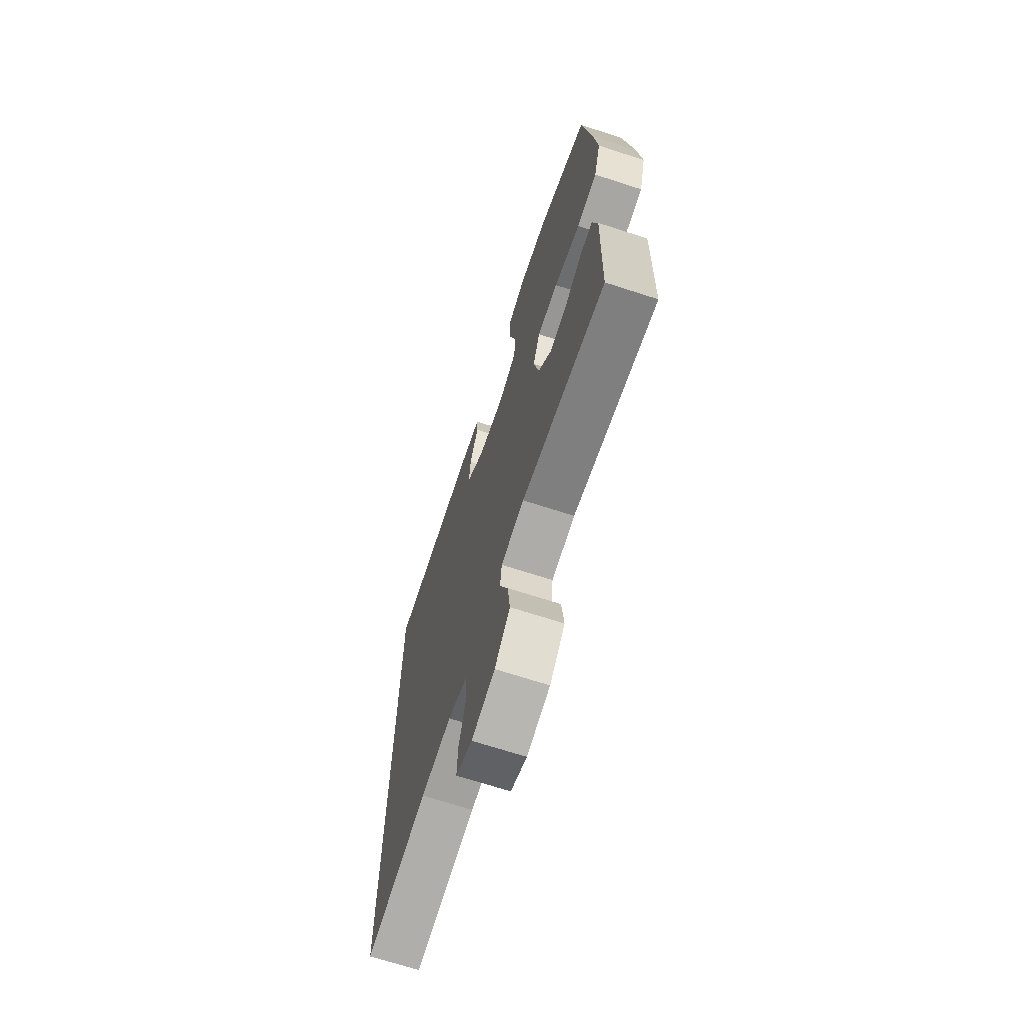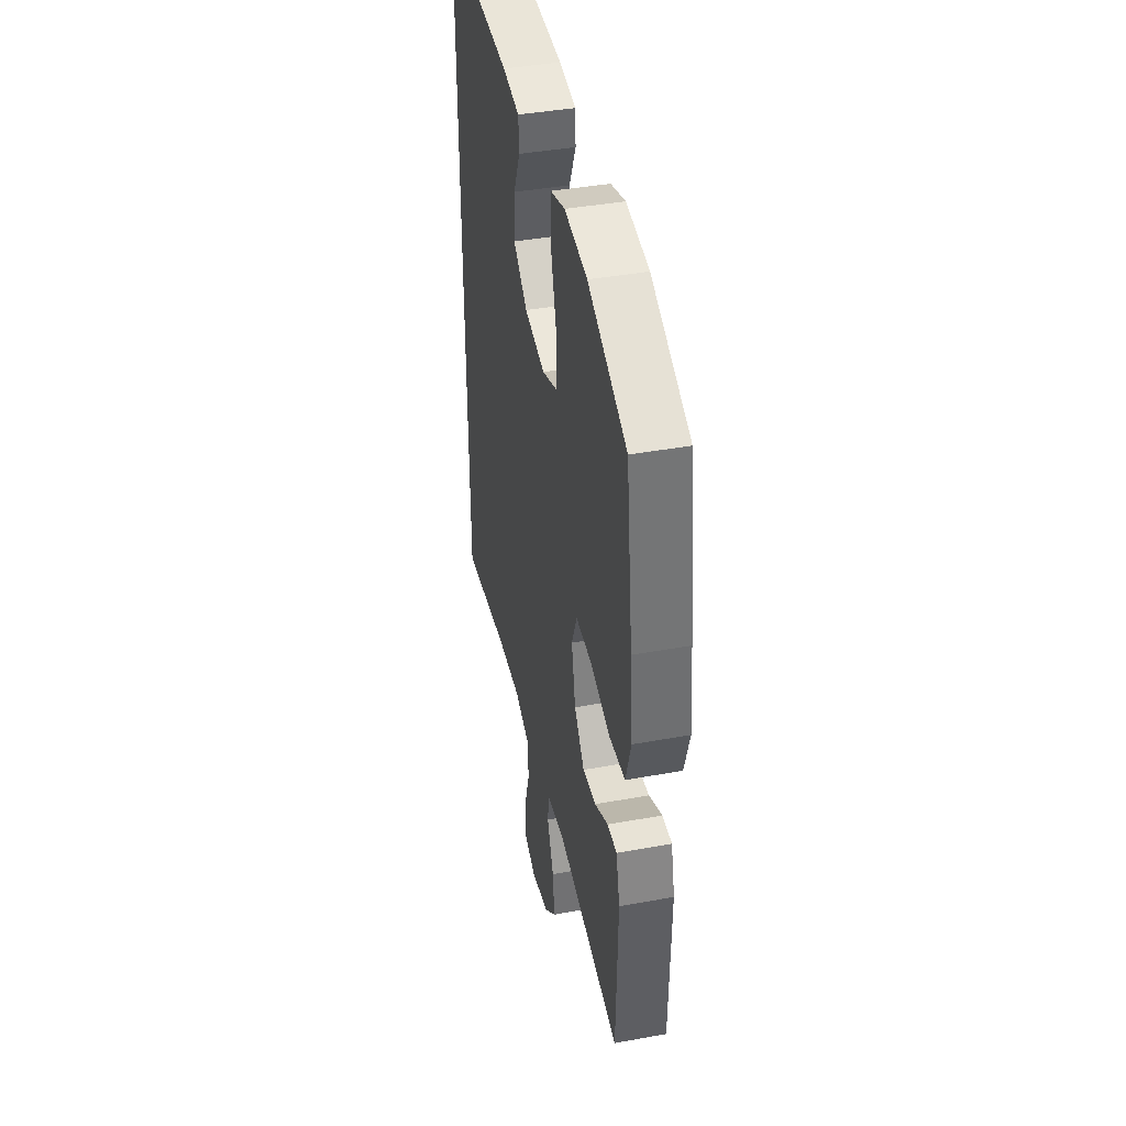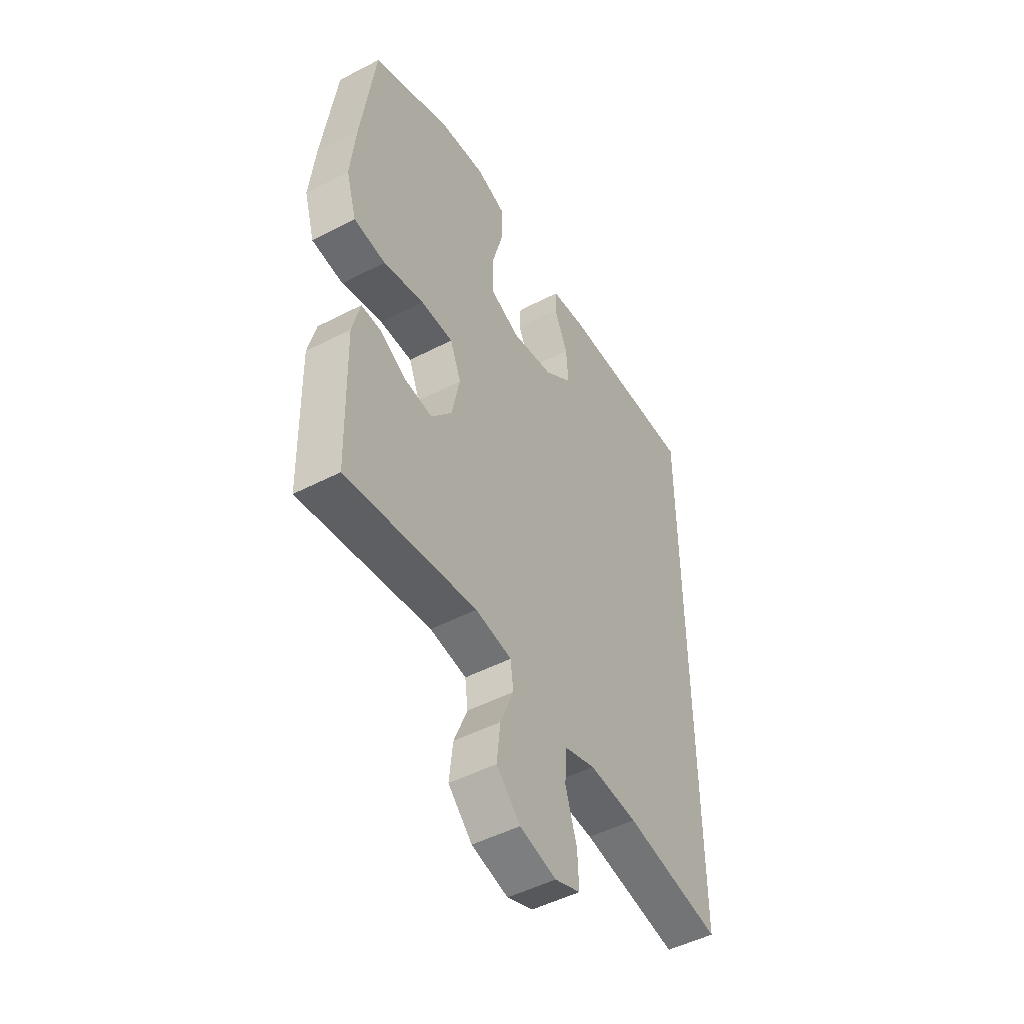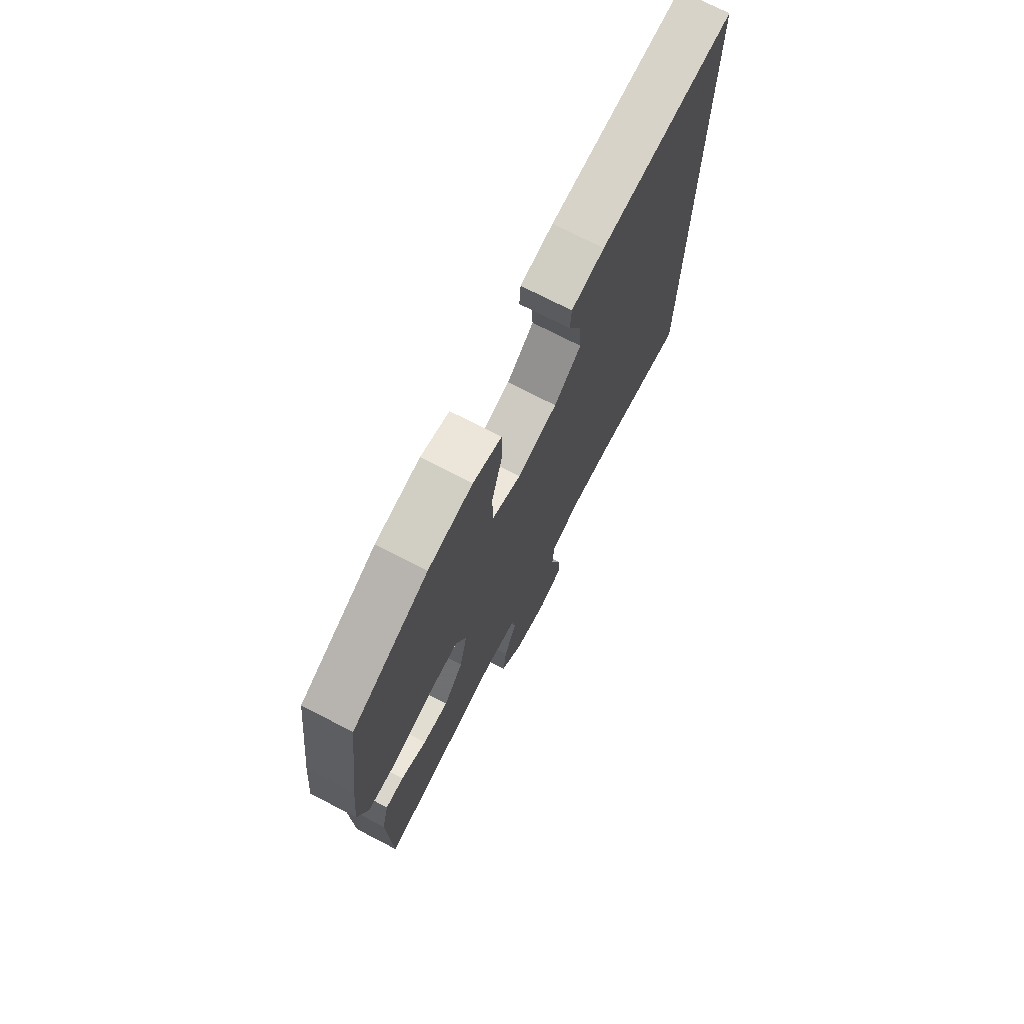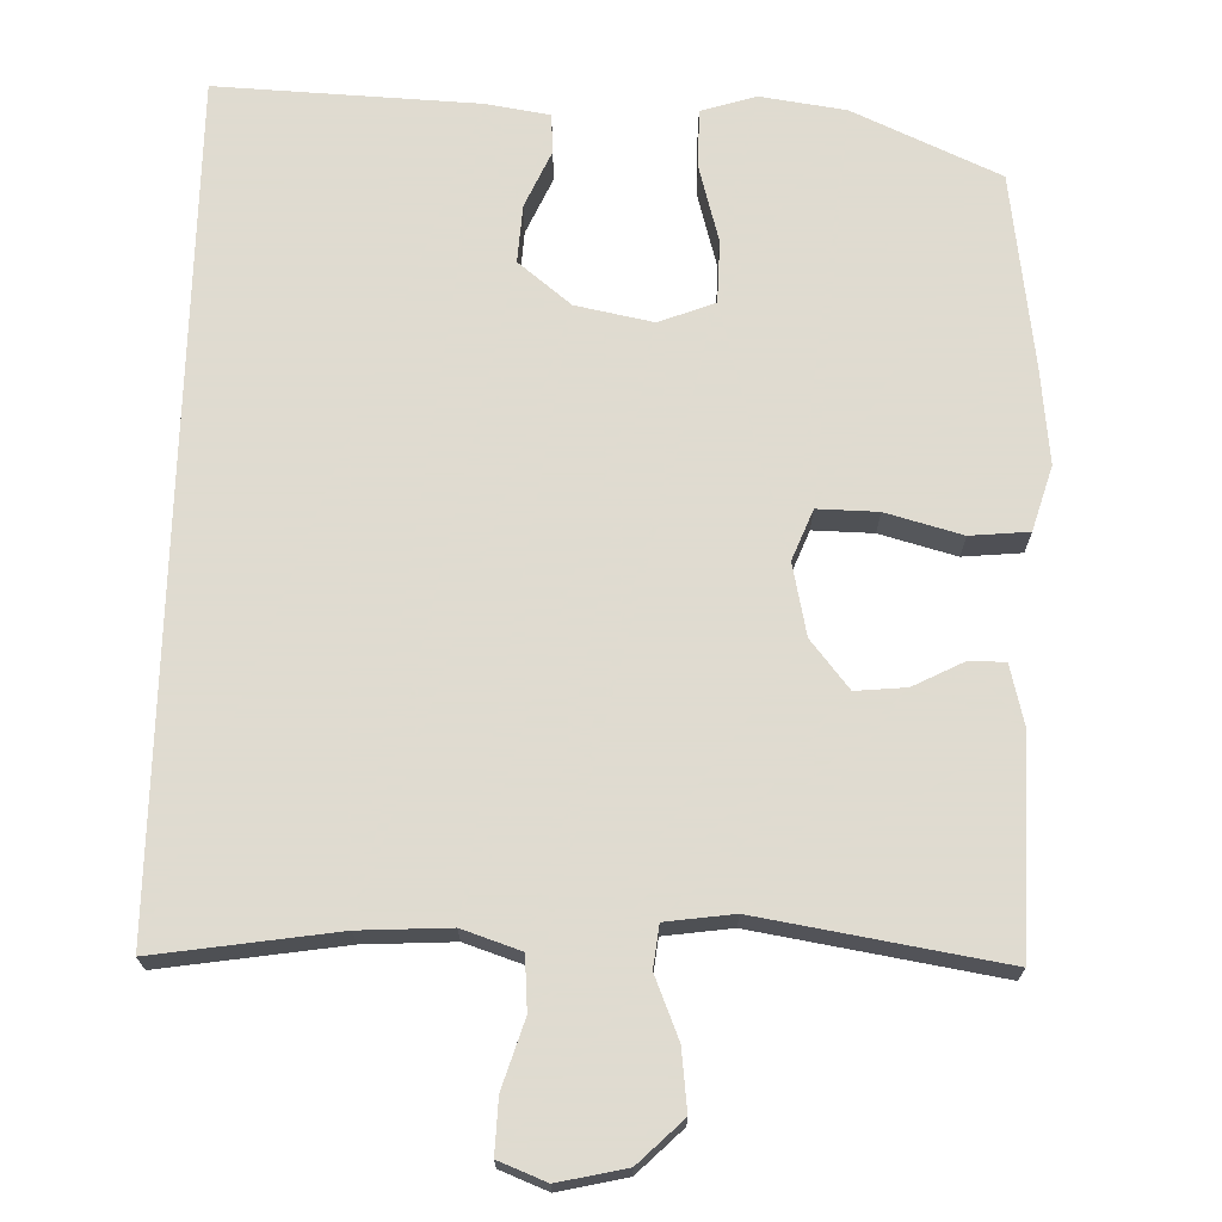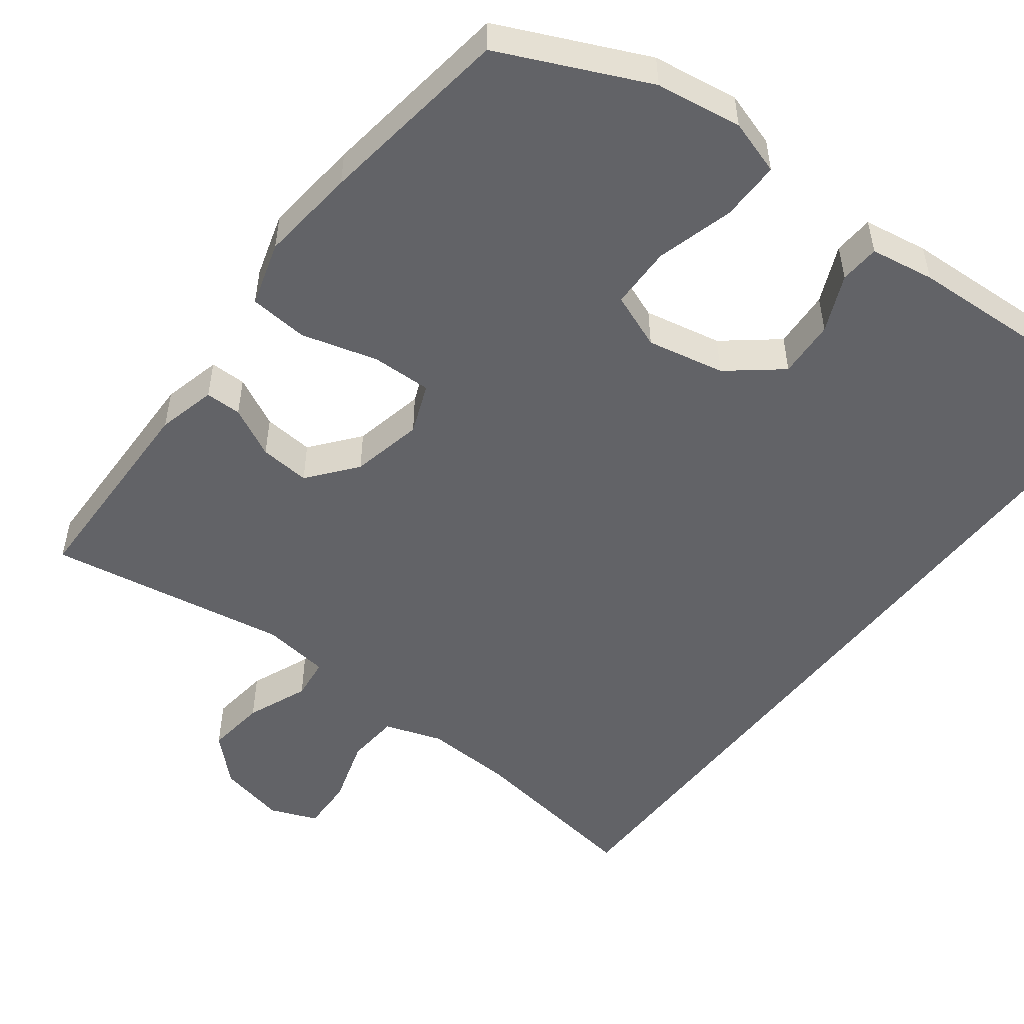
<metadata>
{"format":"obj","ext":"obj","renderer":"f3d","projection":"perspective","resolution":1024,"background":"white","views":[{"elev":-69.2,"azim":-108.0,"up":"+Z"},{"elev":41.7,"azim":-102.4,"up":"+Z"},{"elev":-49.3,"azim":-60.1,"up":"+Z"},{"elev":73.6,"azim":-62.7,"up":"+Z"},{"elev":70.2,"azim":-178.6,"up":"+Y"},{"elev":-51.0,"azim":-37.4,"up":"+Y"}]}
</metadata>
<code>
v 0.5 0.07 -0.512
v 0.259 0.07 -0.476
v 0.14 0.07 -0.47
v 0.063 0.07 -0.496
v 0.058 0.07 -0.567
v 0.086 0.07 -0.656
v 0.089 0.07 -0.728
v 0.026 0.07 -0.753
v -0.064 0.07 -0.733
v -0.123 0.07 -0.676
v -0.114 0.07 -0.596
v -0.081 0.07 -0.514
v -0.088 0.07 -0.458
v -0.178 0.07 -0.446
v -0.5 0.07 -0.5
v -0.507 0.07 -0.216
v -0.488 0.07 -0.138
v -0.44 0.07 -0.138
v -0.373 0.07 -0.172
v -0.306 0.07 -0.178
v -0.255 0.07 -0.114
v -0.235 0.07 -0.018
v -0.262 0.07 0.049
v -0.342 0.07 0.047
v -0.443 0.07 0.019
v -0.521 0.07 0.026
v -0.547 0.07 0.112
v -0.534 0.07 0.241
v -0.5 0.07 0.5
v -0.305 0.07 0.589
v -0.191 0.07 0.606
v -0.118 0.07 0.583
v -0.118 0.07 0.504
v -0.146 0.07 0.401
v -0.144 0.07 0.318
v -0.07 0.07 0.289
v 0.033 0.07 0.31
v 0.103 0.07 0.367
v 0.098 0.07 0.444
v 0.064 0.07 0.52
v 0.067 0.07 0.573
v 0.152 0.07 0.587
v 0.5 0.07 0.604
v 0.5 0 -0.512
v 0.259 0 -0.476
v 0.14 0 -0.47
v 0.063 0 -0.496
v 0.058 0 -0.567
v 0.086 0 -0.656
v 0.089 0 -0.728
v 0.026 0 -0.753
v -0.064 0 -0.733
v -0.123 0 -0.676
v -0.114 0 -0.596
v -0.081 0 -0.514
v -0.088 0 -0.458
v -0.178 0 -0.446
v -0.5 0 -0.5
v -0.507 0 -0.216
v -0.488 0 -0.138
v -0.44 0 -0.138
v -0.373 0 -0.172
v -0.306 0 -0.178
v -0.255 0 -0.114
v -0.235 0 -0.018
v -0.262 0 0.049
v -0.342 0 0.047
v -0.443 0 0.019
v -0.521 0 0.026
v -0.547 0 0.112
v -0.534 0 0.241
v -0.5 0 0.5
v -0.305 0 0.589
v -0.191 0 0.606
v -0.118 0 0.583
v -0.118 0 0.504
v -0.146 0 0.401
v -0.144 0 0.318
v -0.07 0 0.289
v 0.033 0 0.31
v 0.103 0 0.367
v 0.098 0 0.444
v 0.064 0 0.52
v 0.067 0 0.573
v 0.152 0 0.587
v 0.5 0 0.604
f 42 43 1 2
f 39 40 41 42
f 38 39 42 2
f 37 38 2 3
f 36 37 3 4
f 35 36 4 5
f 31 32 33 34
f 31 34 35
f 30 31 35
f 24 25 26 27
f 23 24 27 28
f 16 17 18 19
f 14 15 16 19
f 13 14 19 20
f 9 10 11 12
f 7 8 9 12
f 5 6 7 12
f 5 12 13
f 23 28 29 30
f 22 23 30 35
f 21 22 35 5
f 5 13 20 21
f 45 44 86 85
f 85 84 83 82
f 45 85 82 81
f 46 45 81 80
f 47 46 80 79
f 48 47 79 78
f 77 76 75 74
f 78 77 74
f 78 74 73
f 70 69 68 67
f 71 70 67 66
f 62 61 60 59
f 62 59 58 57
f 63 62 57 56
f 55 54 53 52
f 55 52 51 50
f 55 50 49 48
f 56 55 48
f 73 72 71 66
f 78 73 66 65
f 48 78 65 64
f 64 63 56 48
f 1 44 45 2
f 2 45 46 3
f 3 46 47 4
f 4 47 48 5
f 5 48 49 6
f 6 49 50 7
f 7 50 51 8
f 8 51 52 9
f 9 52 53 10
f 10 53 54 11
f 11 54 55 12
f 12 55 56 13
f 13 56 57 14
f 14 57 58 15
f 15 58 59 16
f 16 59 60 17
f 17 60 61 18
f 18 61 62 19
f 19 62 63 20
f 20 63 64 21
f 21 64 65 22
f 22 65 66 23
f 23 66 67 24
f 24 67 68 25
f 25 68 69 26
f 26 69 70 27
f 27 70 71 28
f 28 71 72 29
f 29 72 73 30
f 30 73 74 31
f 31 74 75 32
f 32 75 76 33
f 33 76 77 34
f 34 77 78 35
f 35 78 79 36
f 36 79 80 37
f 37 80 81 38
f 38 81 82 39
f 39 82 83 40
f 40 83 84 41
f 41 84 85 42
f 42 85 86 43
f 43 86 44 1

</code>
